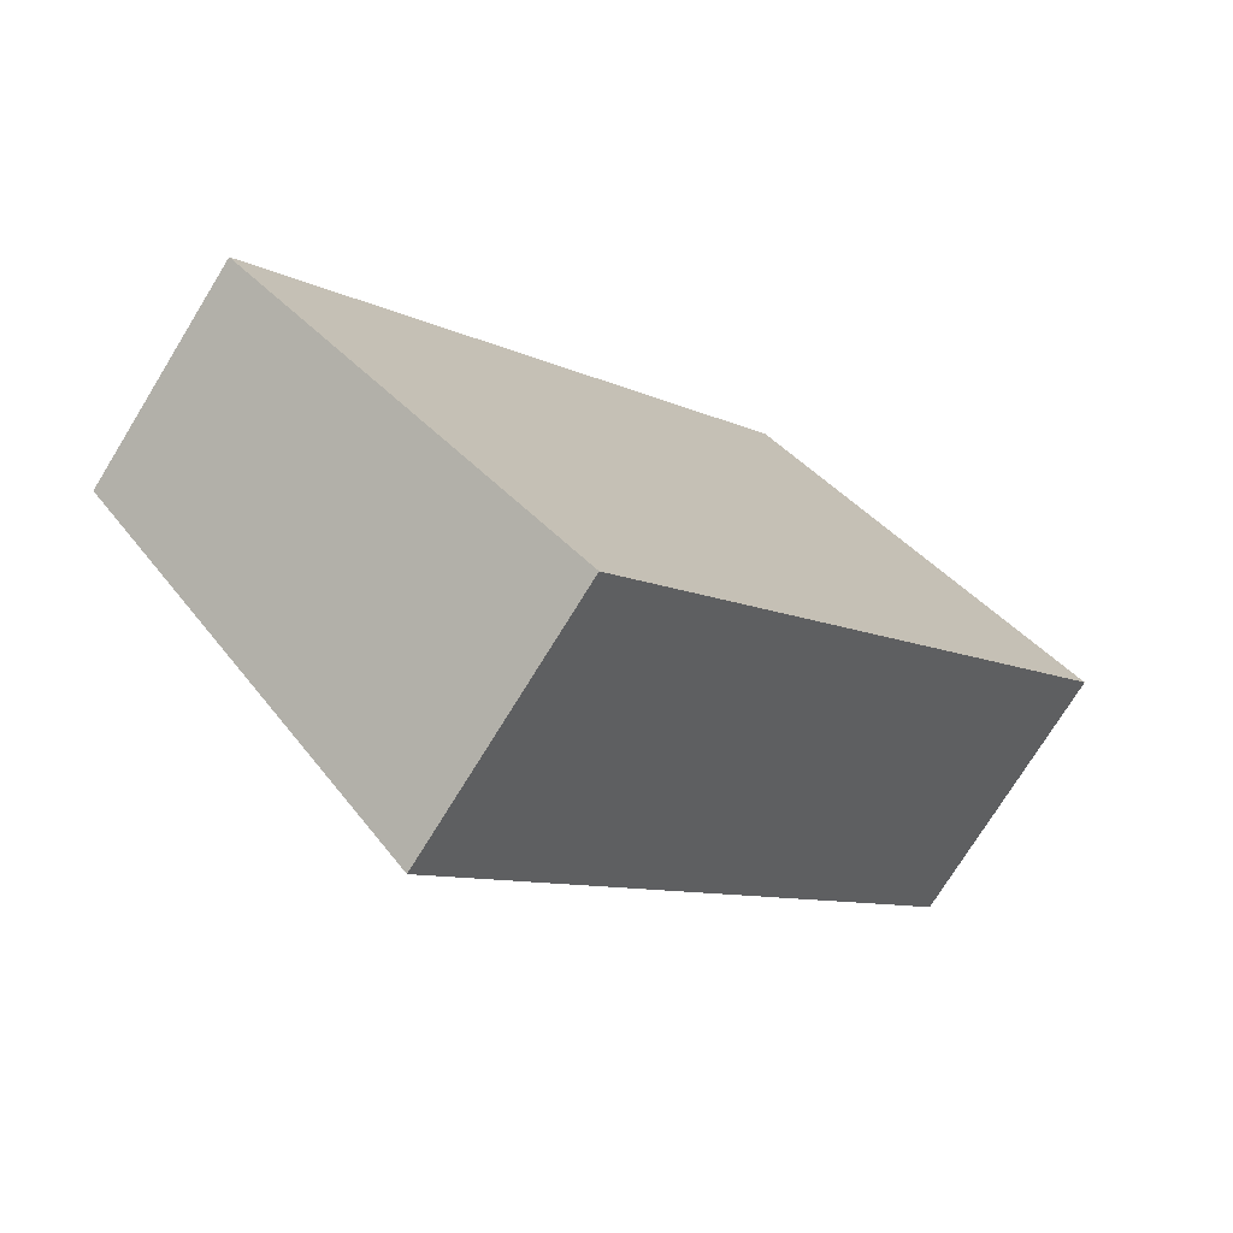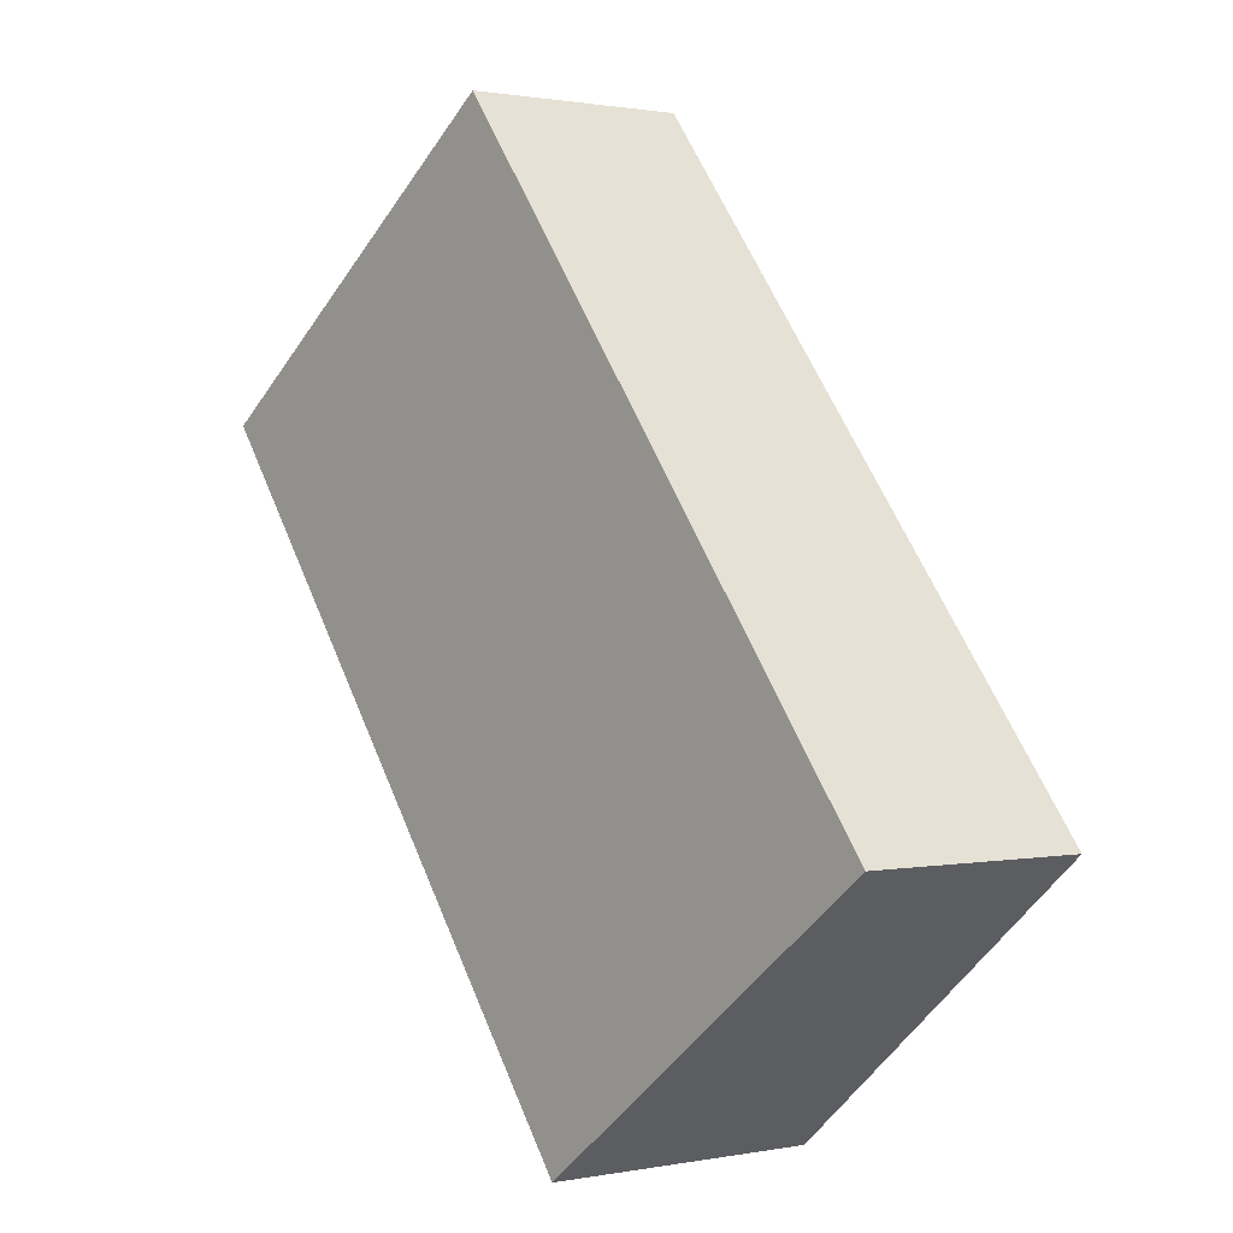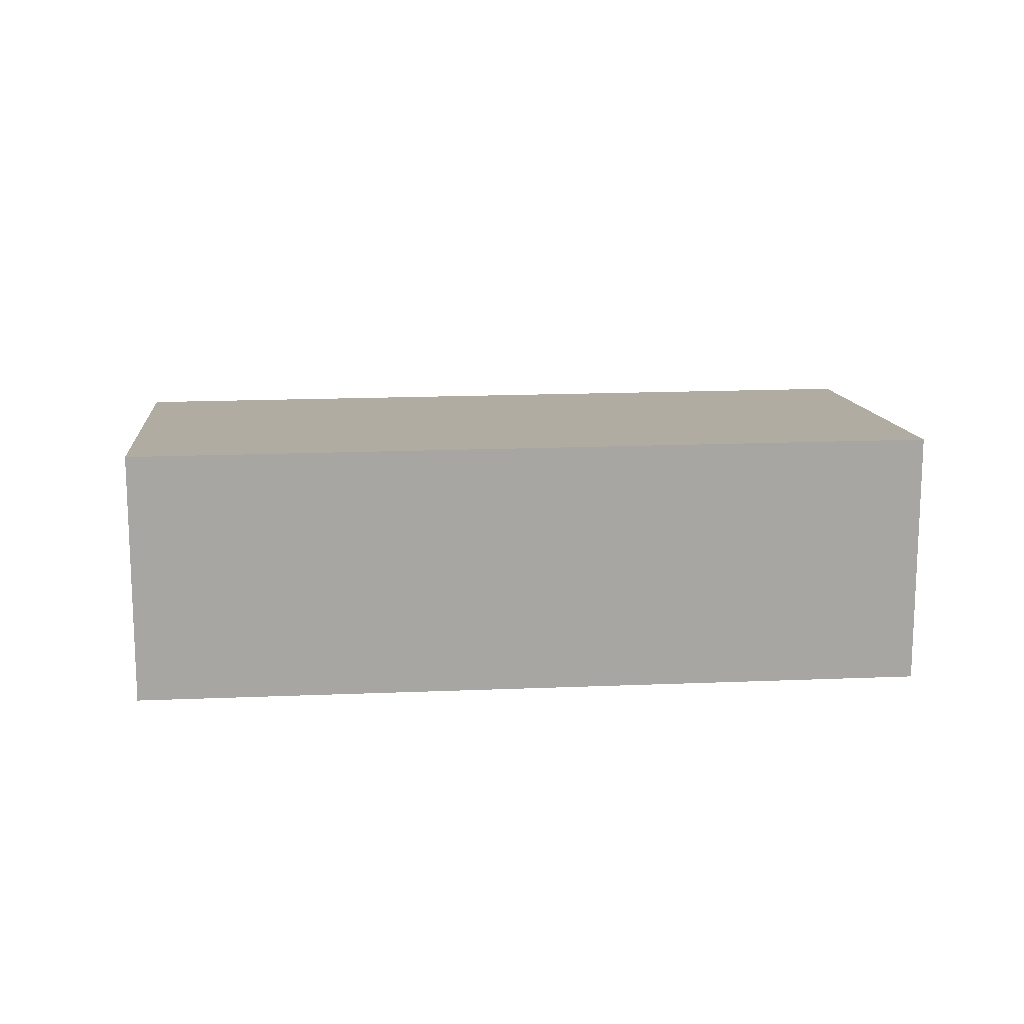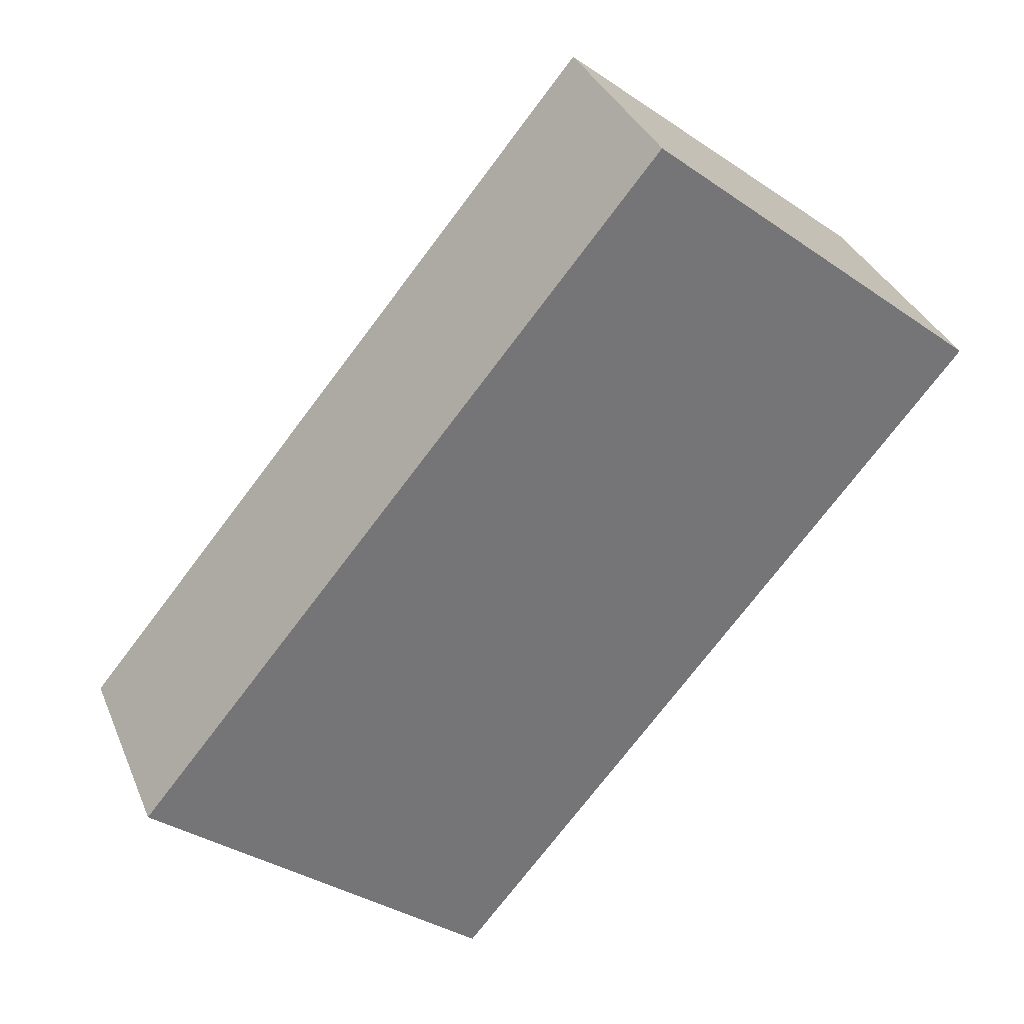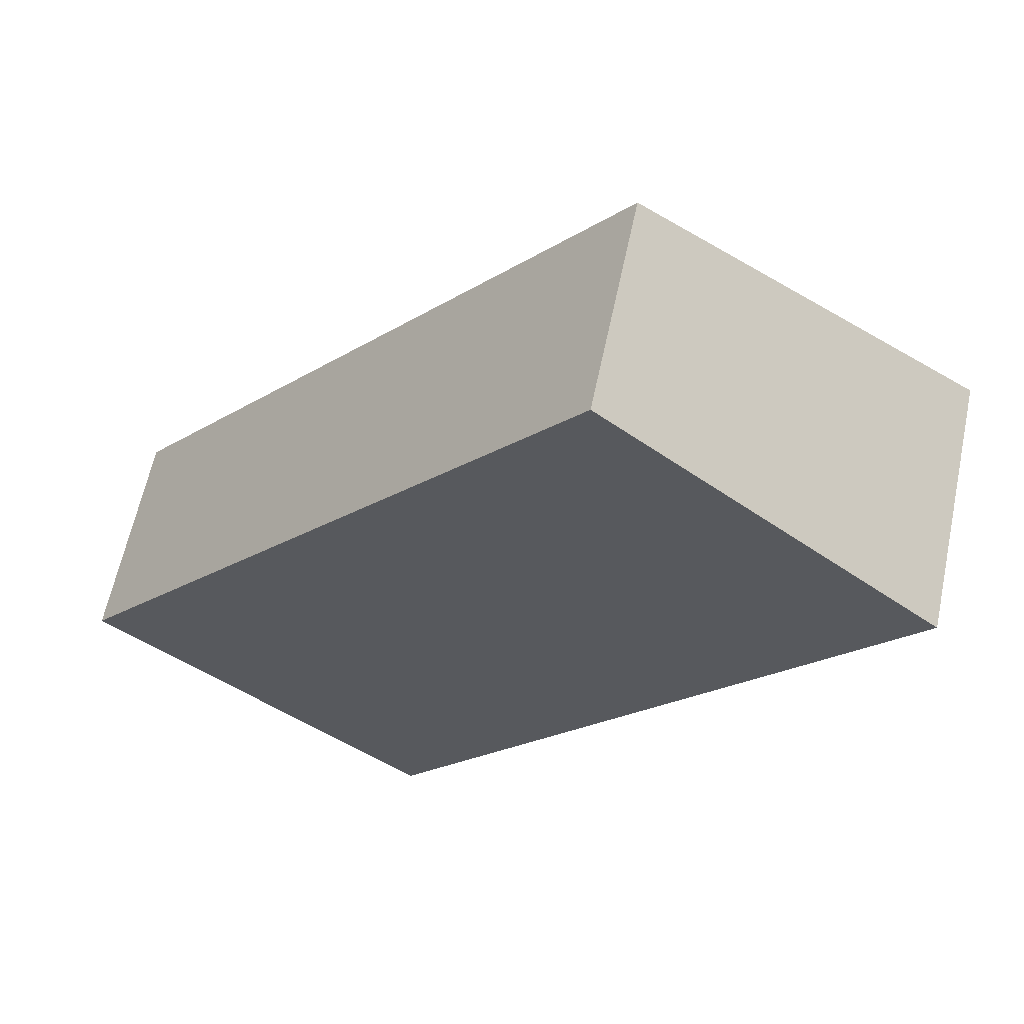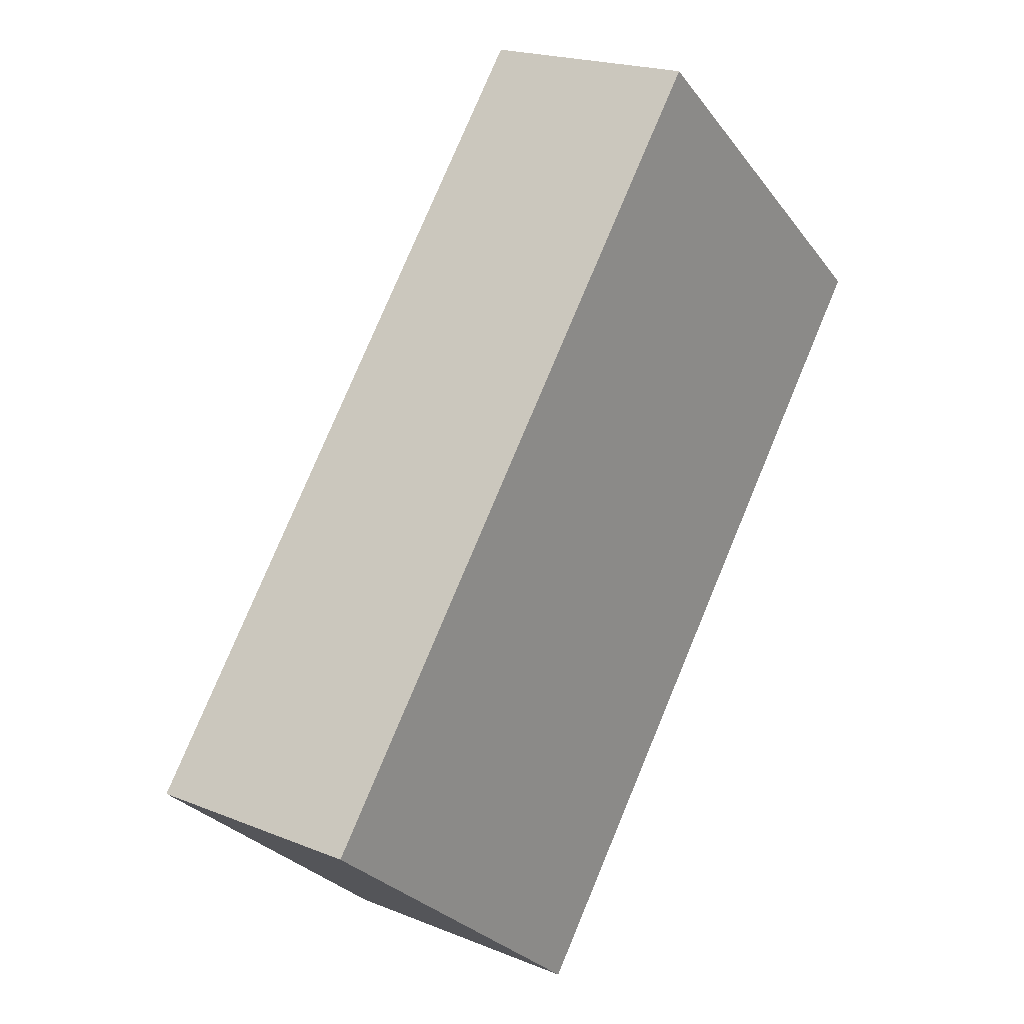
<metadata>
{"format":"obj","ext":"obj","renderer":"f3d","projection":"perspective","resolution":1024,"background":"white","views":[{"elev":-74.2,"azim":-31.6,"up":"+Z"},{"elev":1.0,"azim":-125.4,"up":"+Z"},{"elev":16.2,"azim":124.7,"up":"+Y"},{"elev":34.2,"azim":-20.4,"up":"+Z"},{"elev":61.7,"azim":11.9,"up":"+Z"},{"elev":20.0,"azim":-53.1,"up":"+Z"}]}
</metadata>
<code>
v  5.368 2.214 6.464
v  3.429 2.682 -2.847
v  0 2.214 1.356e-16
v  8.796 2.682 3.617
v  8.796 -2.215e-16 3.617
v  3.429 1.743e-16 -2.847
v  0 0 0
v  5.368 -3.958e-16 6.464
g defaultobject
f 1 2 3
f 2 1 4
f 5 2 4
f 2 5 6
f 6 3 2
f 3 6 7
f 7 1 3
f 1 7 8
f 1 5 4
f 5 1 8
f 5 7 6
f 7 5 8

</code>
